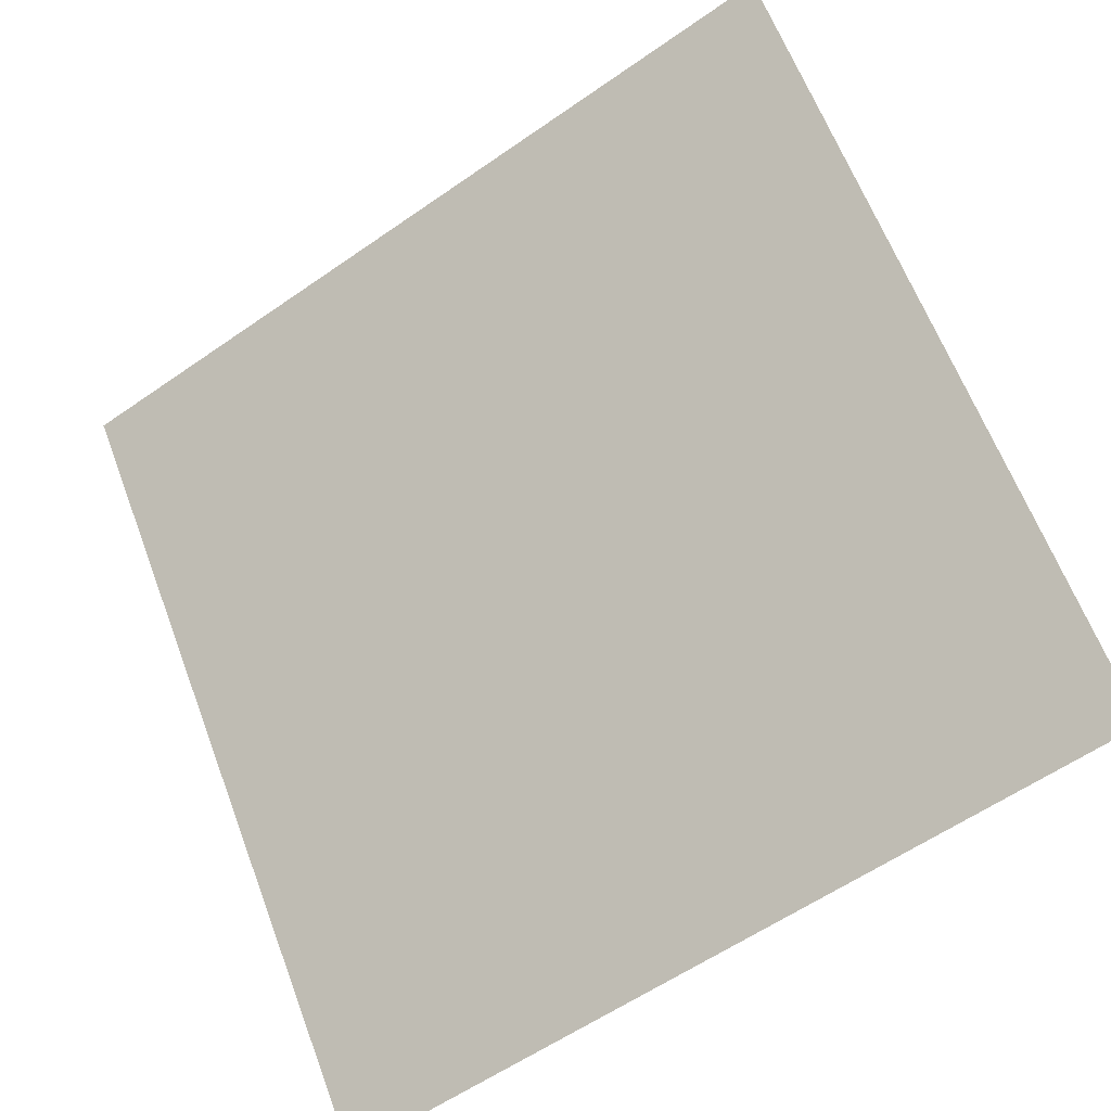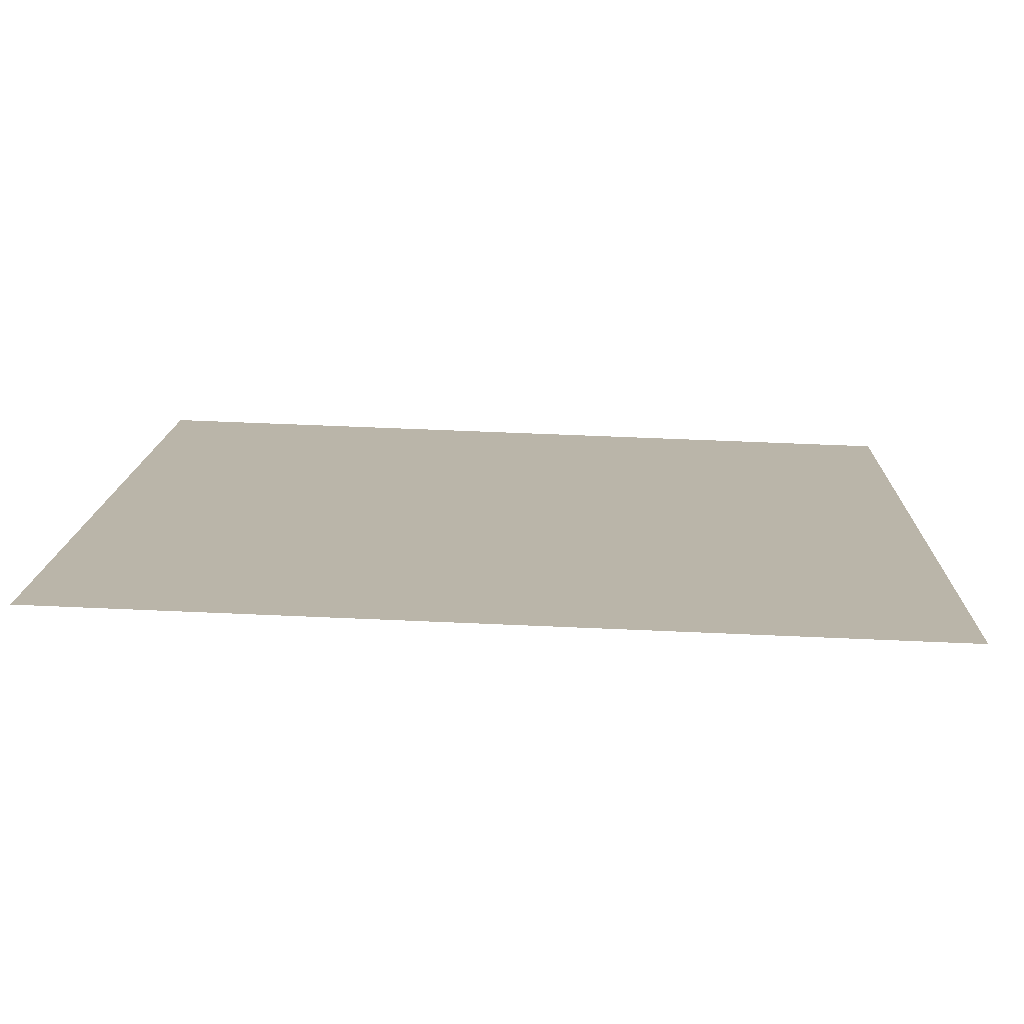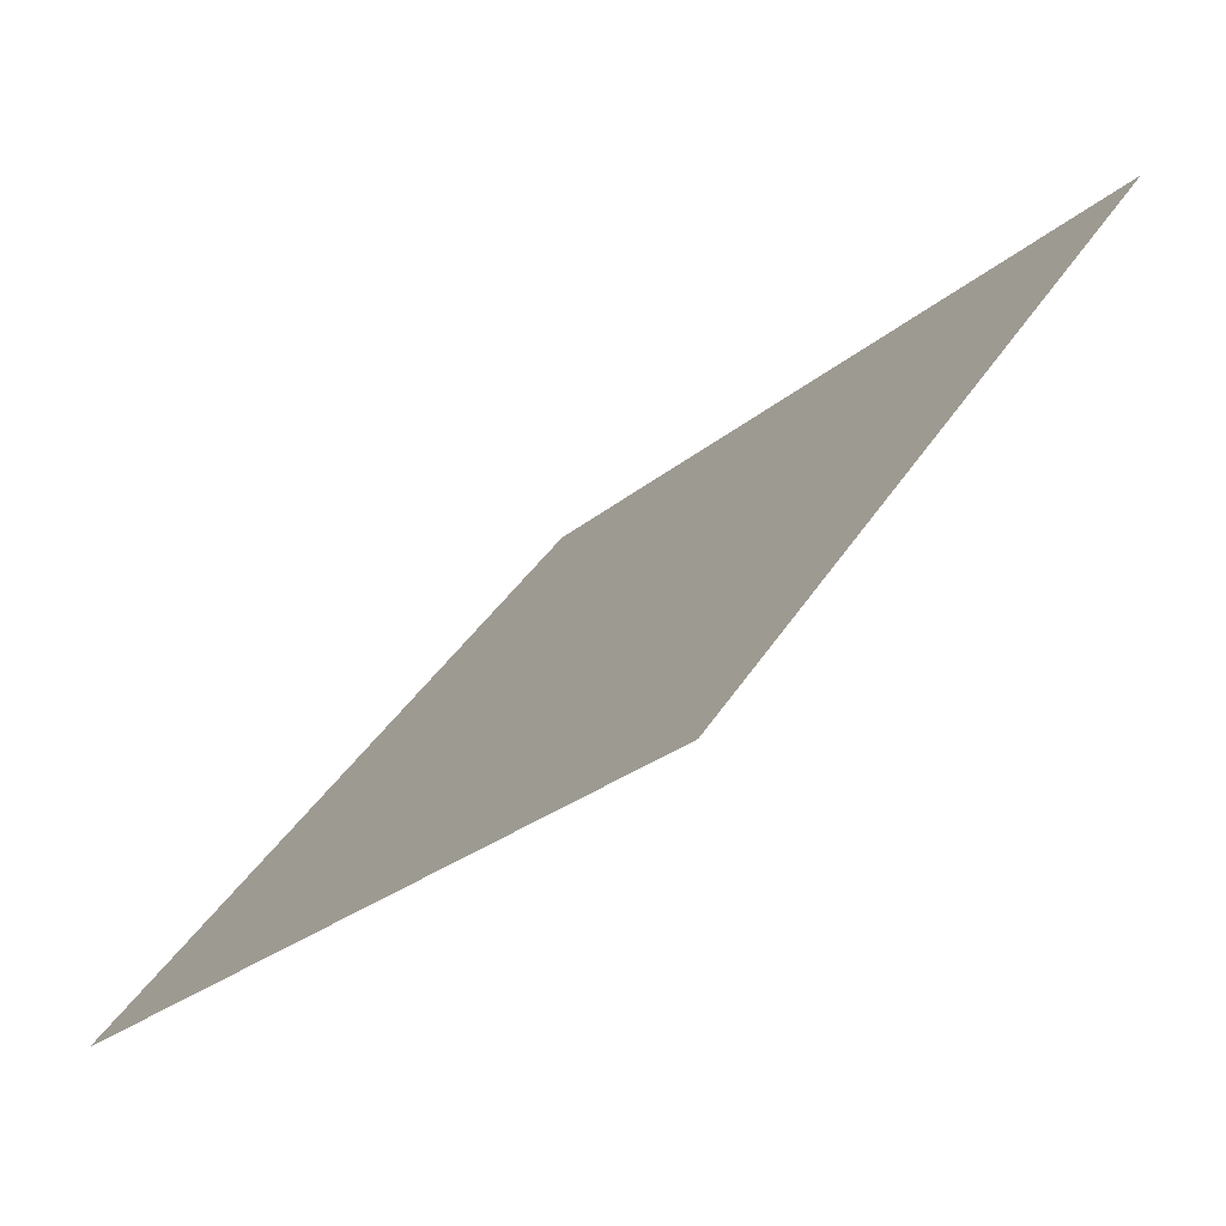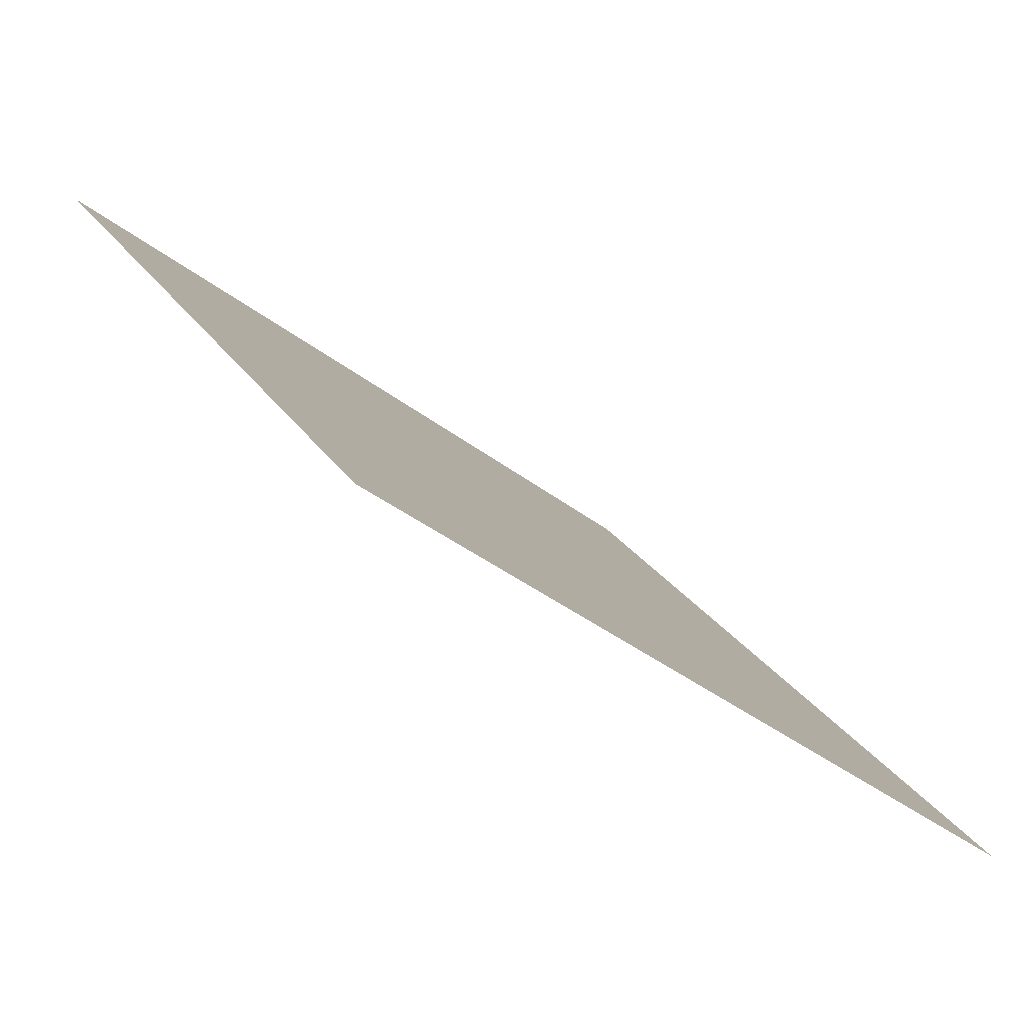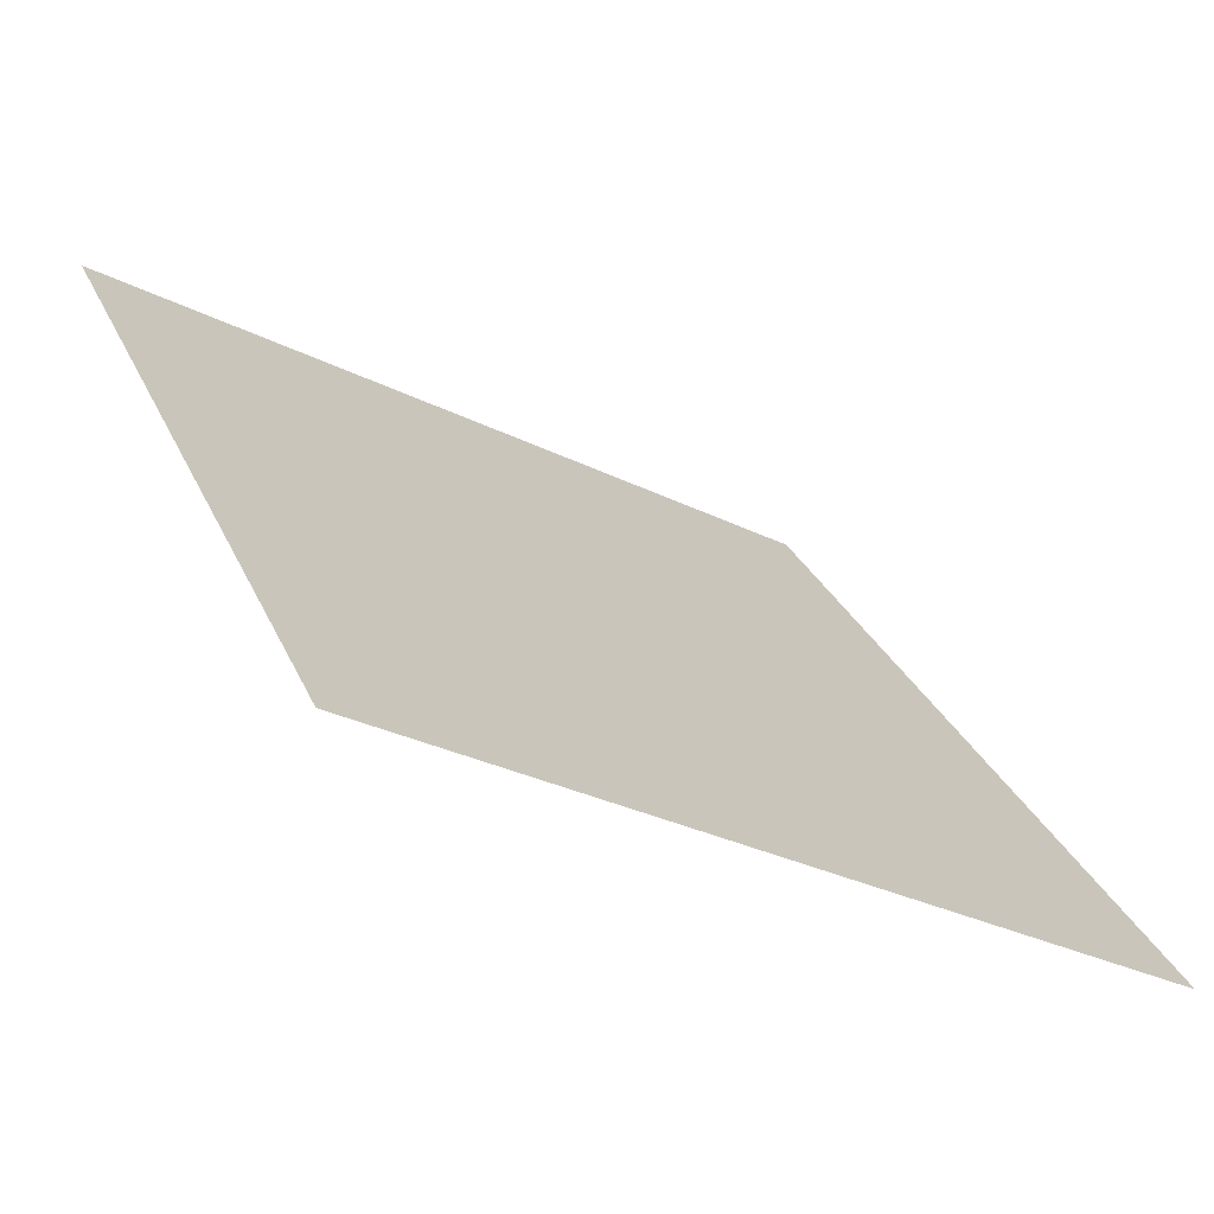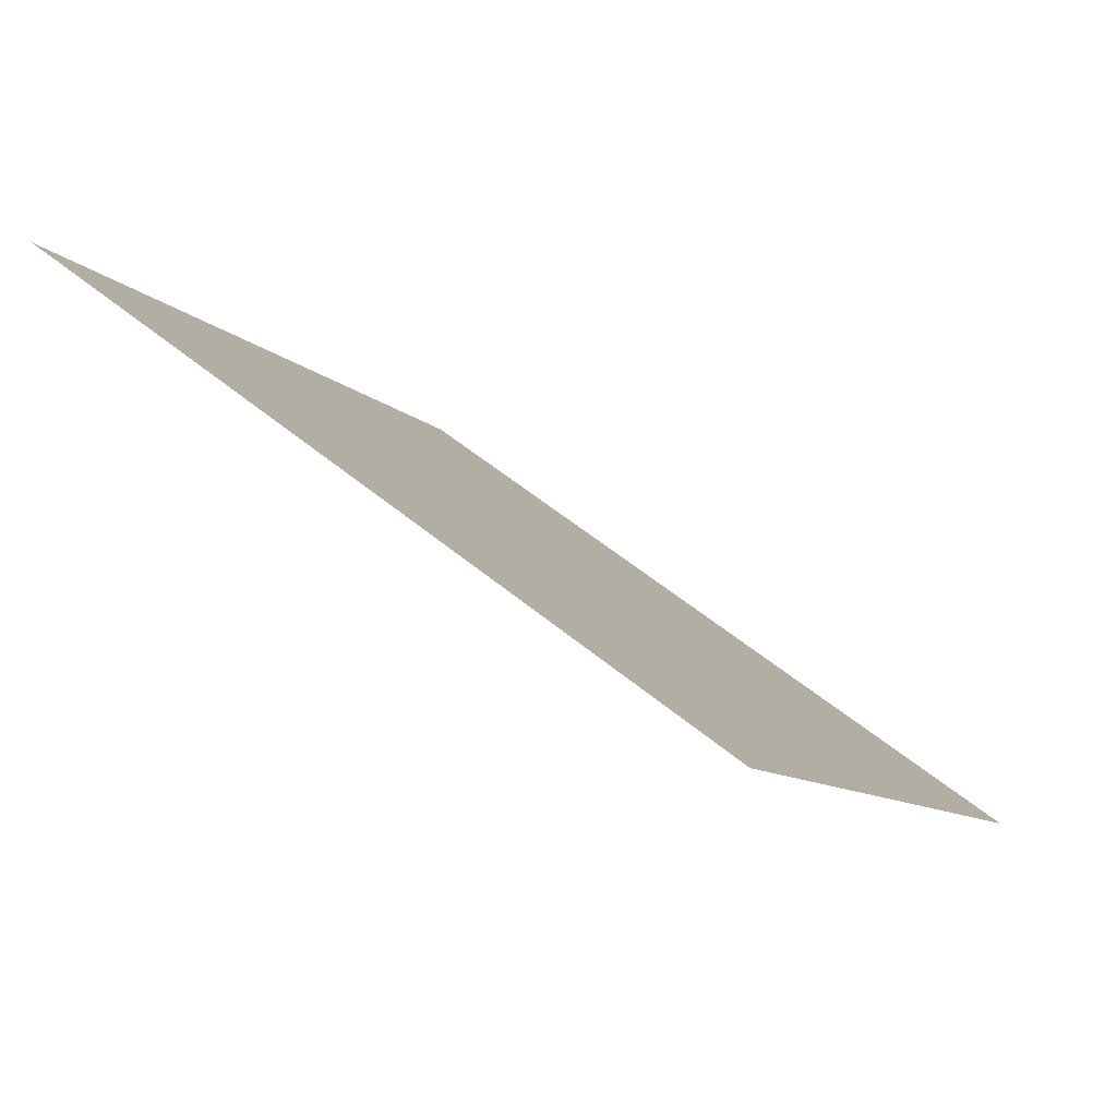
<metadata>
{"format":"obj","ext":"obj","renderer":"f3d","projection":"perspective","resolution":1024,"background":"white","views":[{"elev":-58.1,"azim":-145.7,"up":"+Z"},{"elev":66.5,"azim":-178.7,"up":"+Z"},{"elev":-27.1,"azim":51.1,"up":"+Z"},{"elev":-37.2,"azim":-46.0,"up":"+Z"},{"elev":-29.5,"azim":-37.2,"up":"+Z"},{"elev":-11.0,"azim":113.8,"up":"+Y"}]}
</metadata>
<code>
v -0.09169 0.5719 0.2189
v -0.09825 0.572 0.2189
v -0.09813 0.576 0.2242
v -0.09157 0.5758 0.2241
f 4 3 2 1

</code>
